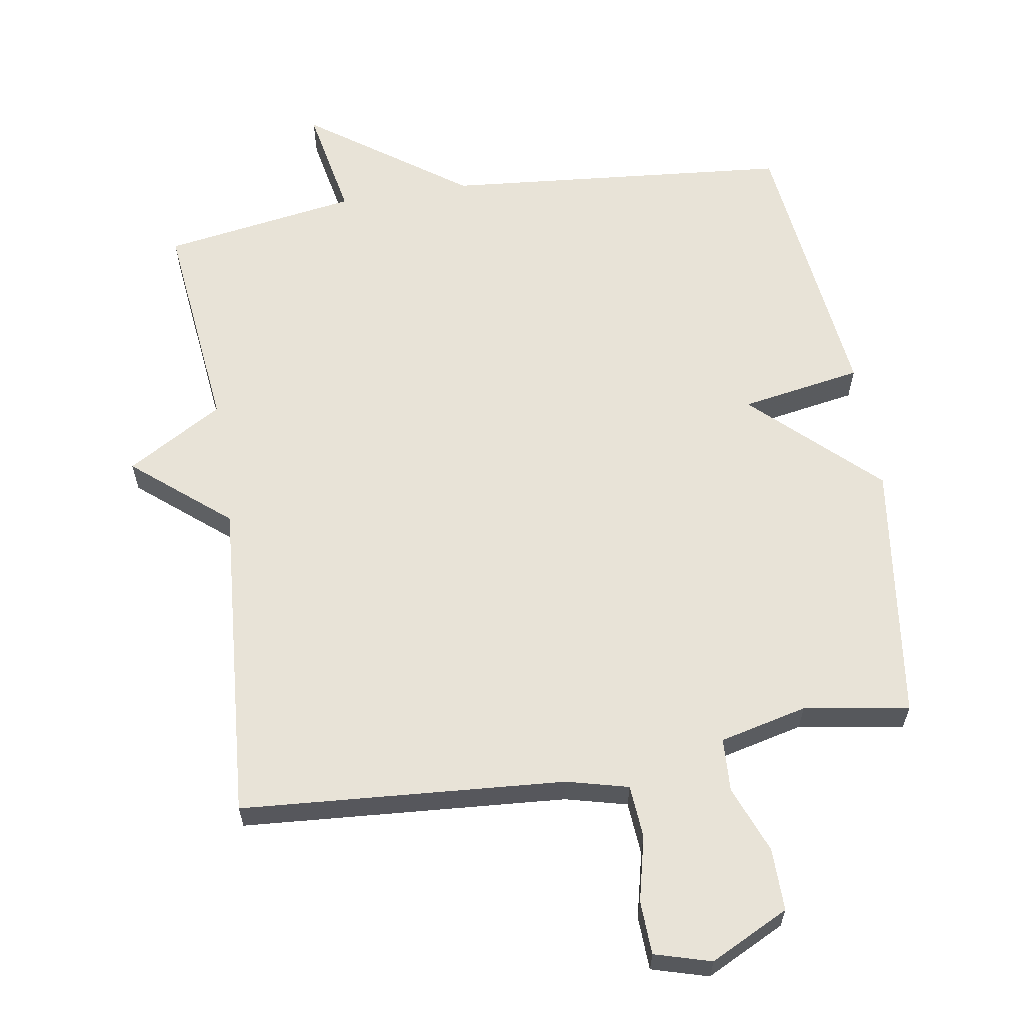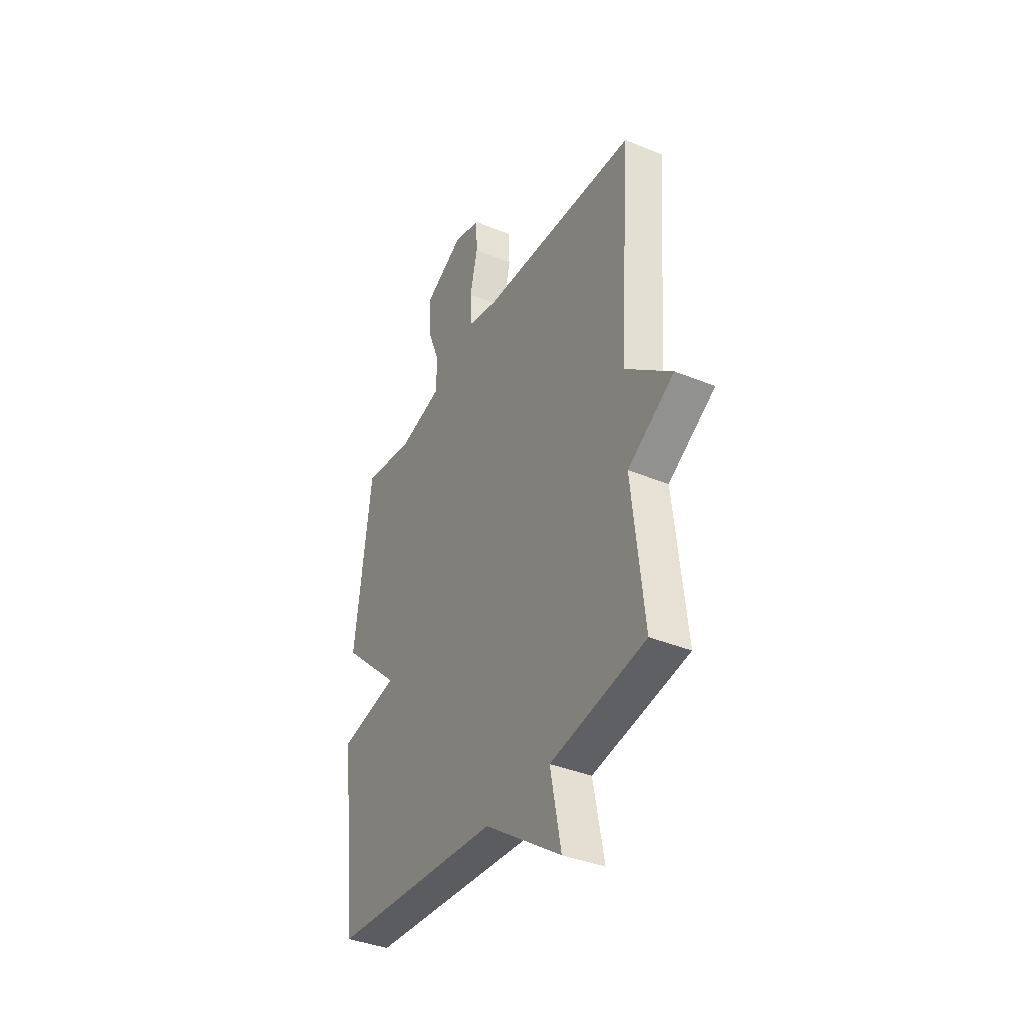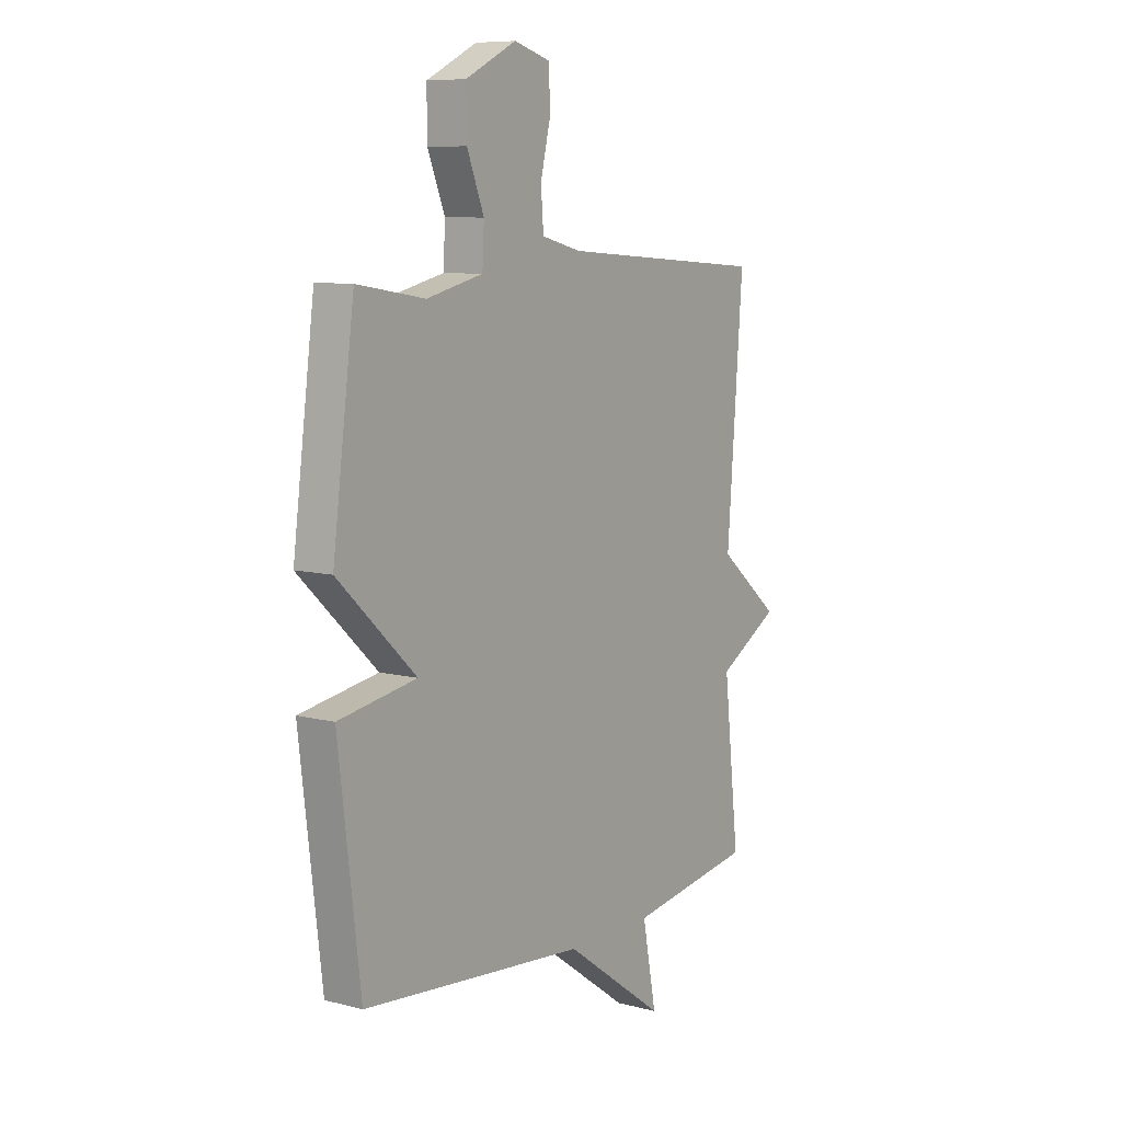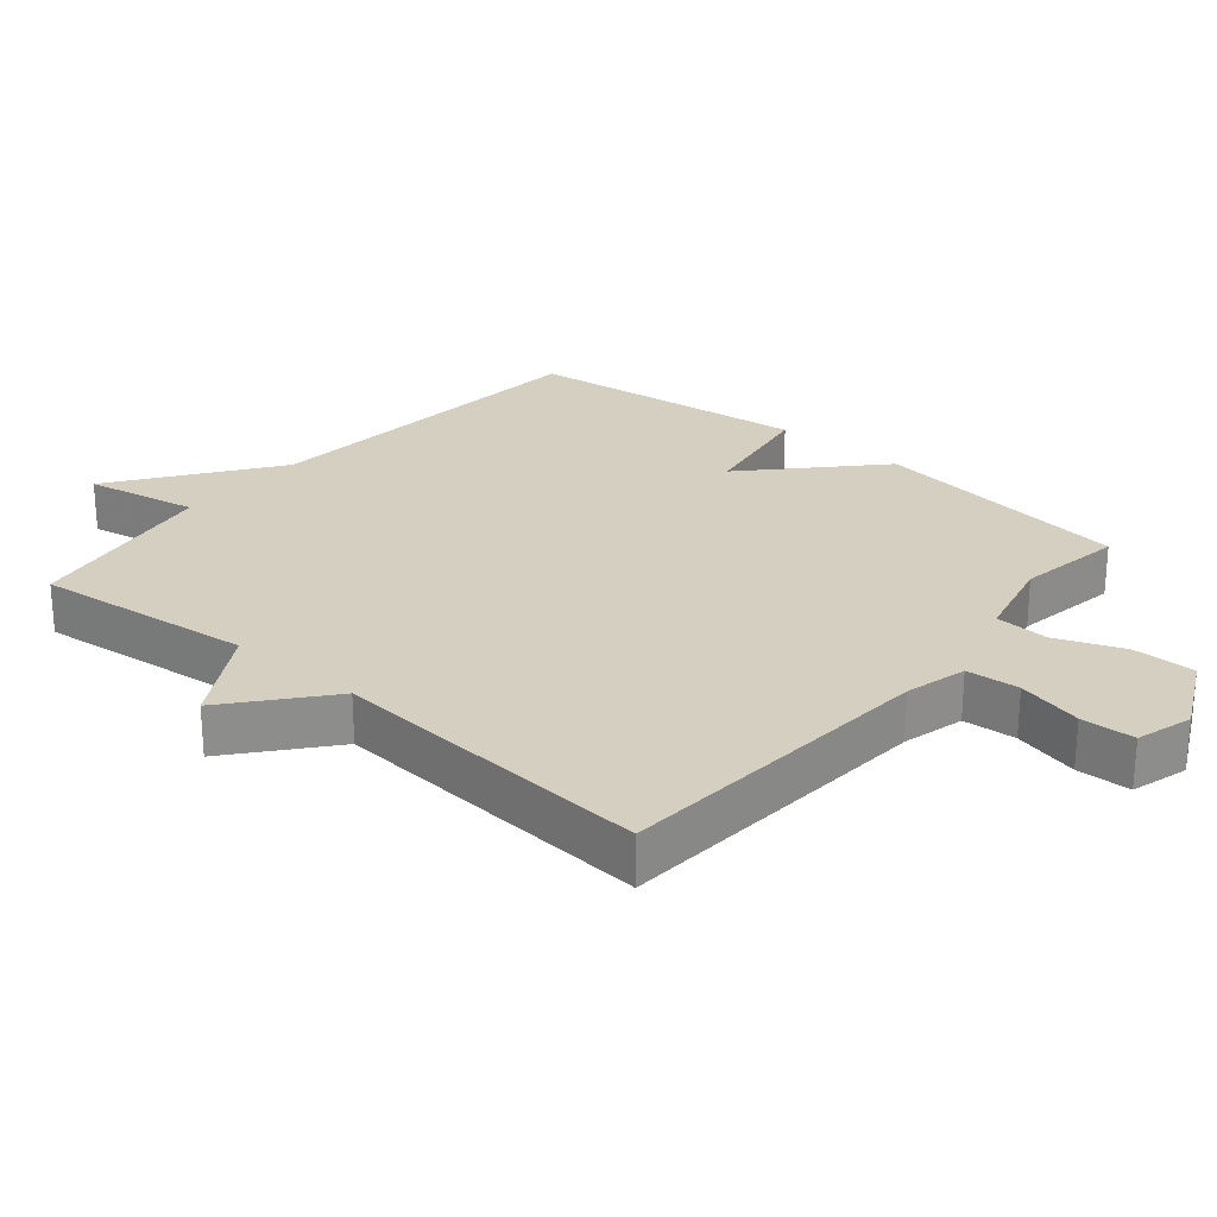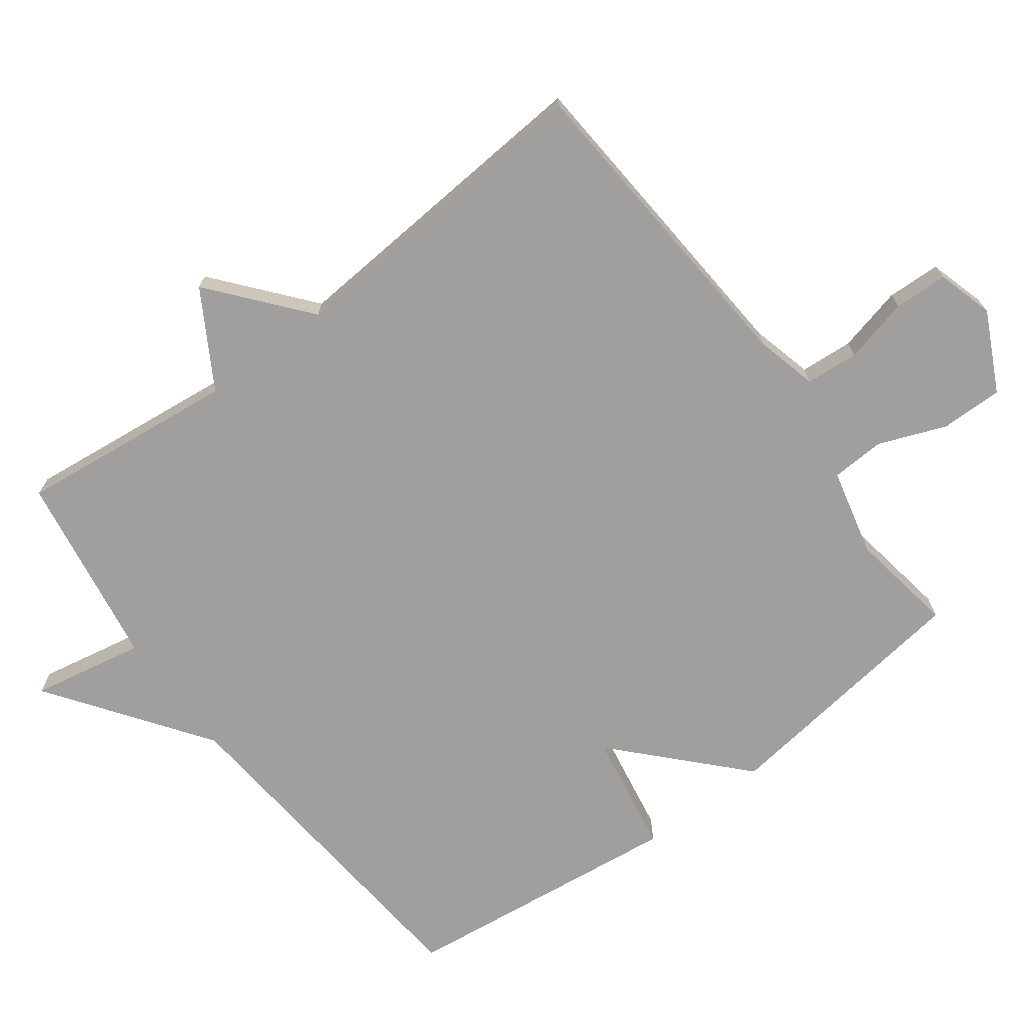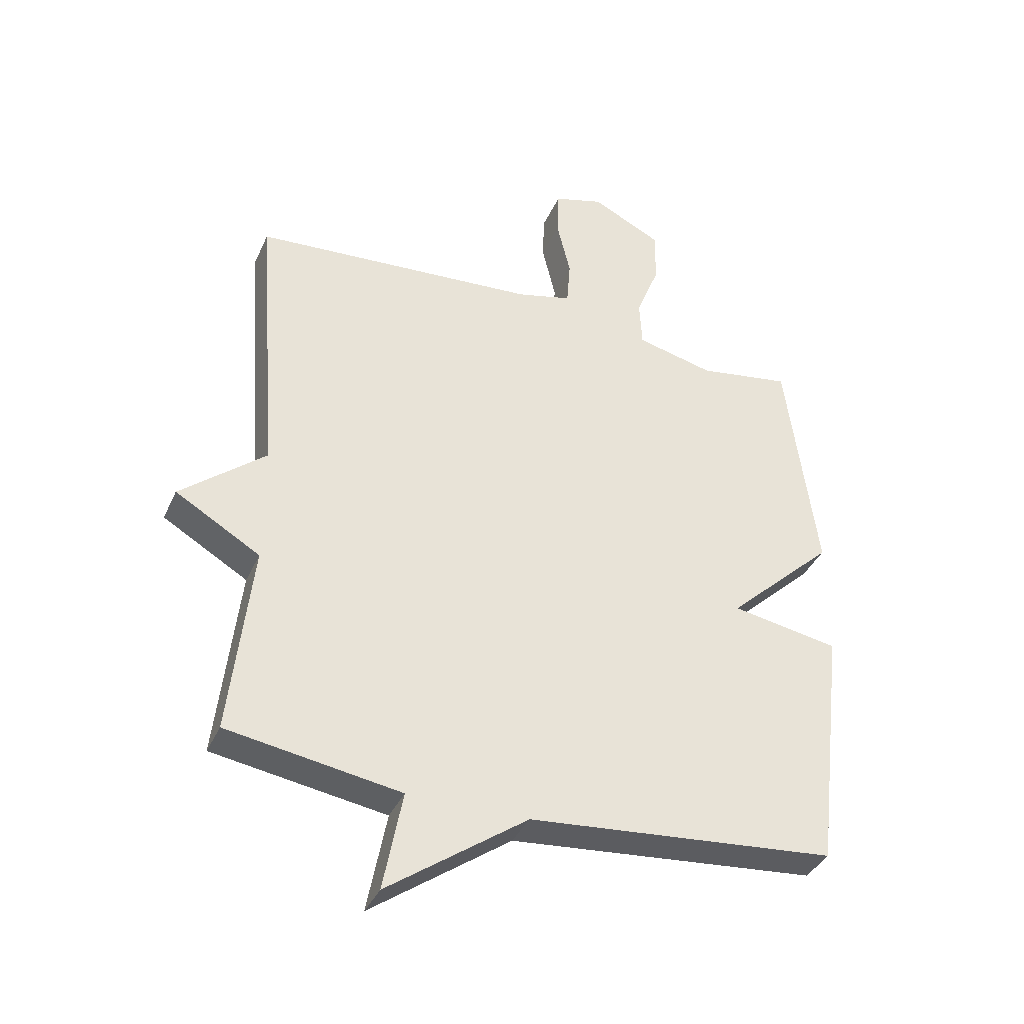
<metadata>
{"format":"obj","ext":"obj","renderer":"f3d","projection":"perspective","resolution":1024,"background":"white","views":[{"elev":61.7,"azim":-9.1,"up":"+Y"},{"elev":-38.2,"azim":-117.5,"up":"+Z"},{"elev":8.5,"azim":125.1,"up":"+Z"},{"elev":25.9,"azim":-49.8,"up":"+Y"},{"elev":-71.4,"azim":-53.2,"up":"+Y"},{"elev":-37.9,"azim":-22.3,"up":"+Z"}]}
</metadata>
<code>
v -0.5 0.07 0.5
v -0.024 0.07 0.534
v 0.067 0.07 0.557
v 0.073 0.07 0.635
v 0.05 0.07 0.731
v 0.053 0.07 0.81
v 0.136 0.07 0.834
v 0.252 0.07 0.776
v 0.251 0.07 0.684
v 0.212 0.07 0.585
v 0.216 0.07 0.506
v 0.345 0.07 0.475
v 0.5 0.07 0.5
v 0.55 0.07 0.116
v 0.371 0.07 -0.053
v 0.55 0.07 -0.084
v 0.5 0.07 -0.5
v -0.013 0.07 -0.546
v -0.245 0.07 -0.712
v -0.213 0.07 -0.546
v -0.5 0.07 -0.5
v -0.464 0.07 -0.178
v -0.605 0.07 -0.095
v -0.464 0.07 0.022
v -0.5 0 0.5
v -0.024 0 0.534
v 0.067 0 0.557
v 0.073 0 0.635
v 0.05 0 0.731
v 0.053 0 0.81
v 0.136 0 0.834
v 0.252 0 0.776
v 0.251 0 0.684
v 0.212 0 0.585
v 0.216 0 0.506
v 0.345 0 0.475
v 0.5 0 0.5
v 0.55 0 0.116
v 0.371 0 -0.053
v 0.55 0 -0.084
v 0.5 0 -0.5
v -0.013 0 -0.546
v -0.245 0 -0.712
v -0.213 0 -0.546
v -0.5 0 -0.5
v -0.464 0 -0.178
v -0.605 0 -0.095
v -0.464 0 0.022
f 22 23 24
f 20 21 22
f 20 22 24
f 18 19 20
f 18 20 24
f 17 18 24
f 16 17 24
f 15 16 24
f 14 15 24
f 13 14 24
f 12 13 24
f 24 1 2
f 12 24 2
f 11 12 2
f 8 9 10
f 7 8 10
f 6 7 10
f 5 6 10
f 4 5 10
f 3 4 10 11
f 2 3 11
f 48 47 46
f 46 45 44
f 48 46 44
f 44 43 42
f 48 44 42
f 48 42 41
f 48 41 40
f 48 40 39
f 48 39 38
f 48 38 37
f 48 37 36
f 26 25 48
f 26 48 36
f 26 36 35
f 34 33 32
f 34 32 31
f 34 31 30
f 34 30 29
f 34 29 28
f 35 34 28 27
f 35 27 26
f 1 25 26 2
f 2 26 27 3
f 3 27 28 4
f 4 28 29 5
f 5 29 30 6
f 6 30 31 7
f 7 31 32 8
f 8 32 33 9
f 9 33 34 10
f 10 34 35 11
f 11 35 36 12
f 12 36 37 13
f 13 37 38 14
f 14 38 39 15
f 15 39 40 16
f 16 40 41 17
f 17 41 42 18
f 18 42 43 19
f 19 43 44 20
f 20 44 45 21
f 21 45 46 22
f 22 46 47 23
f 23 47 48 24
f 24 48 25 1

</code>
